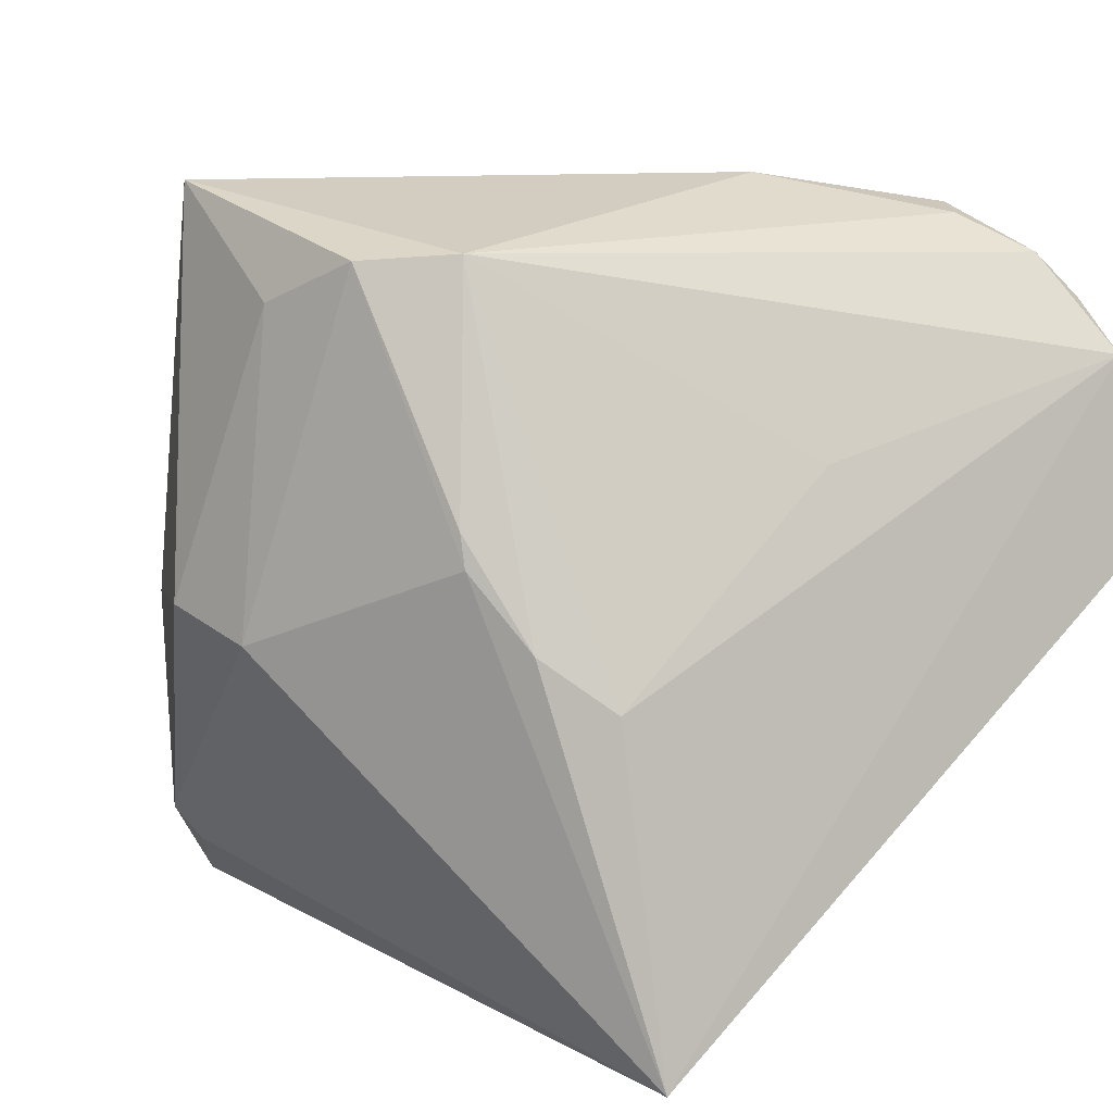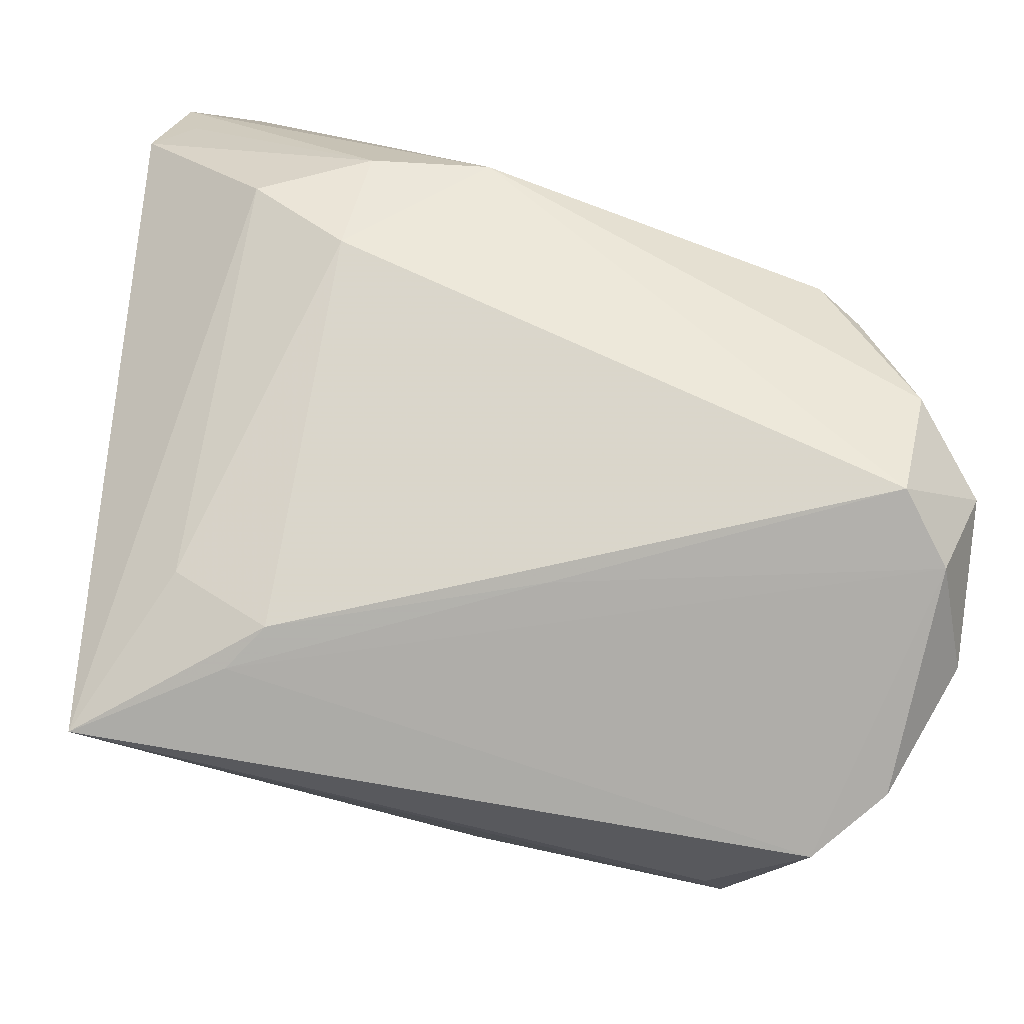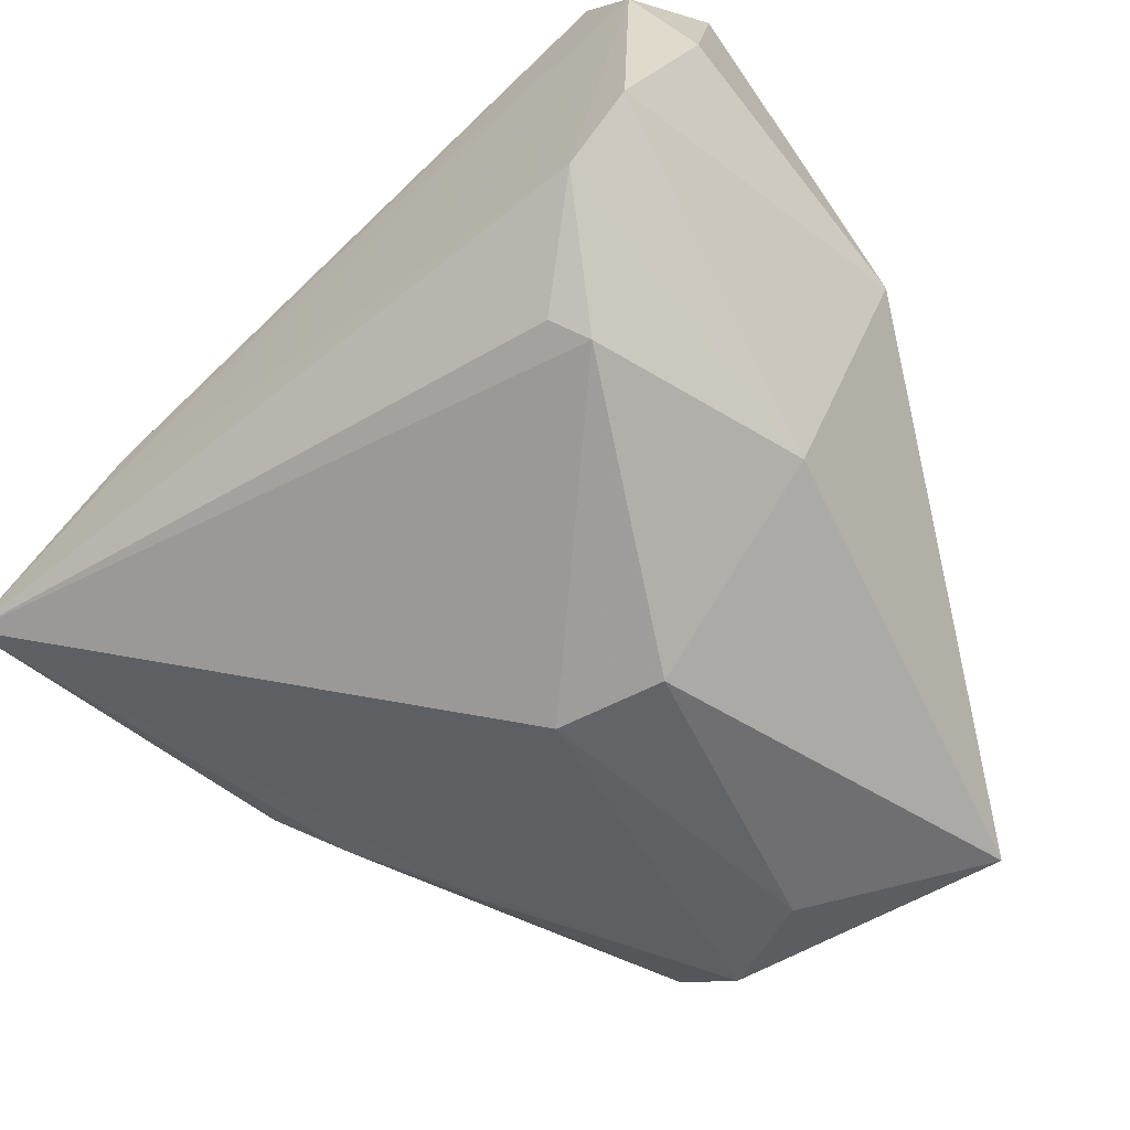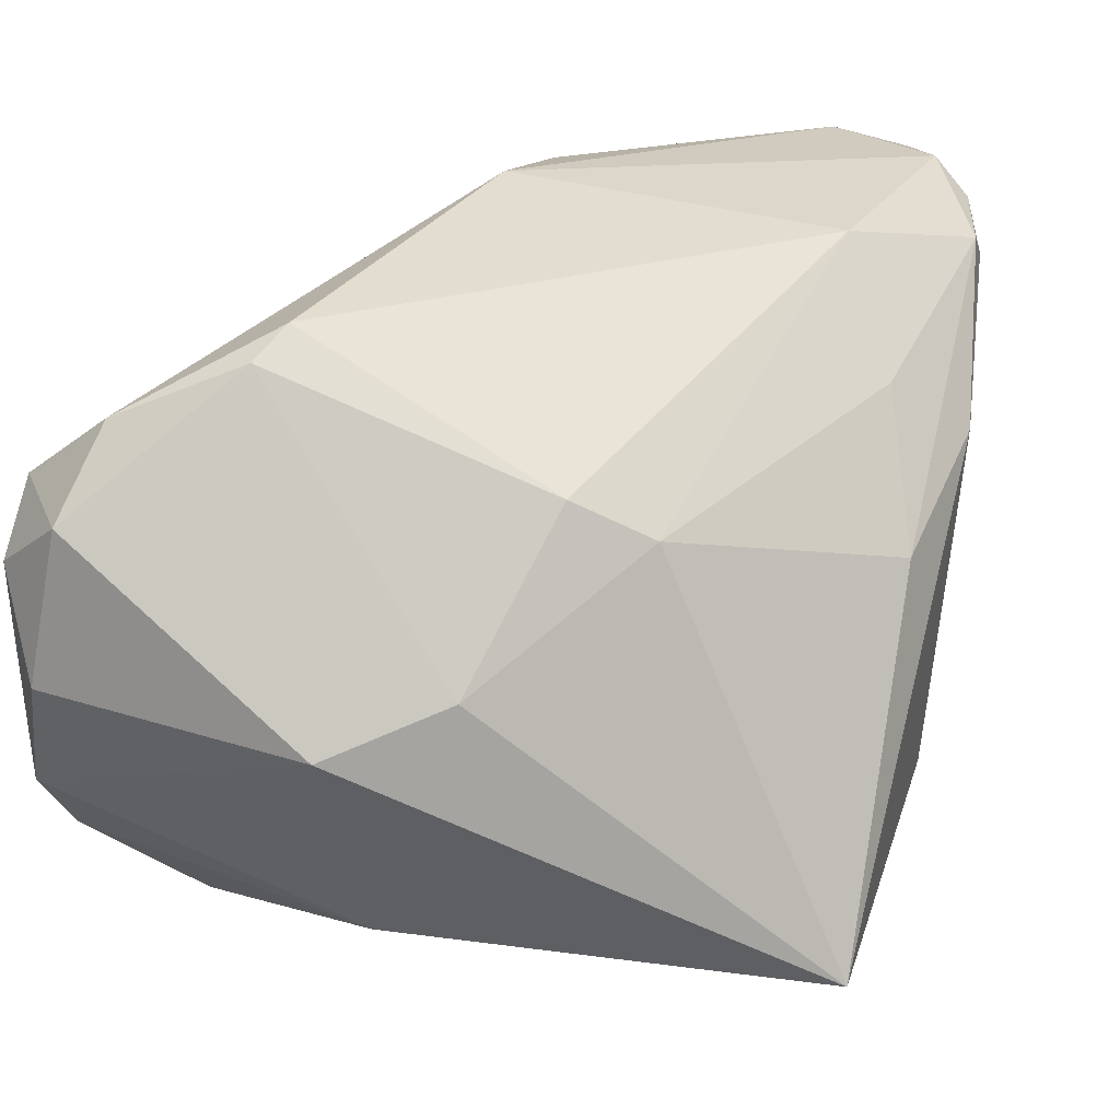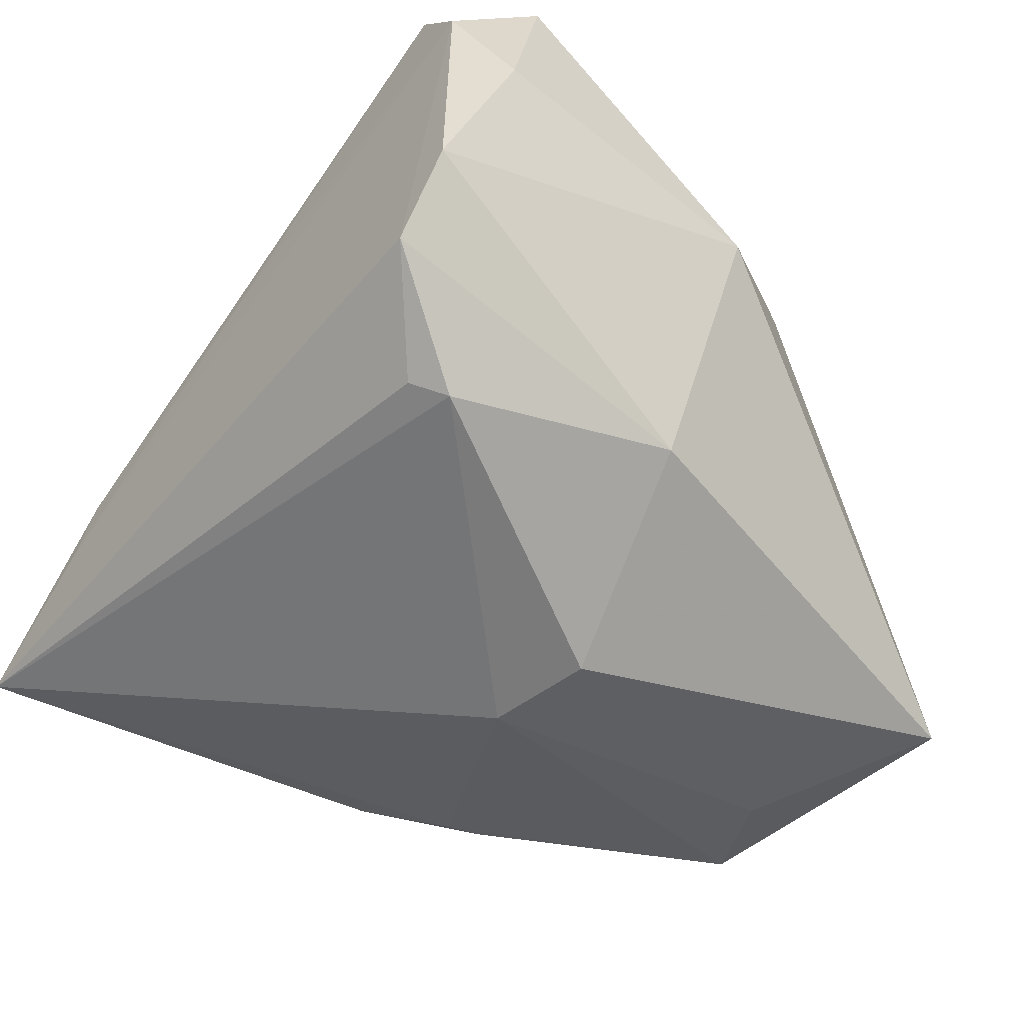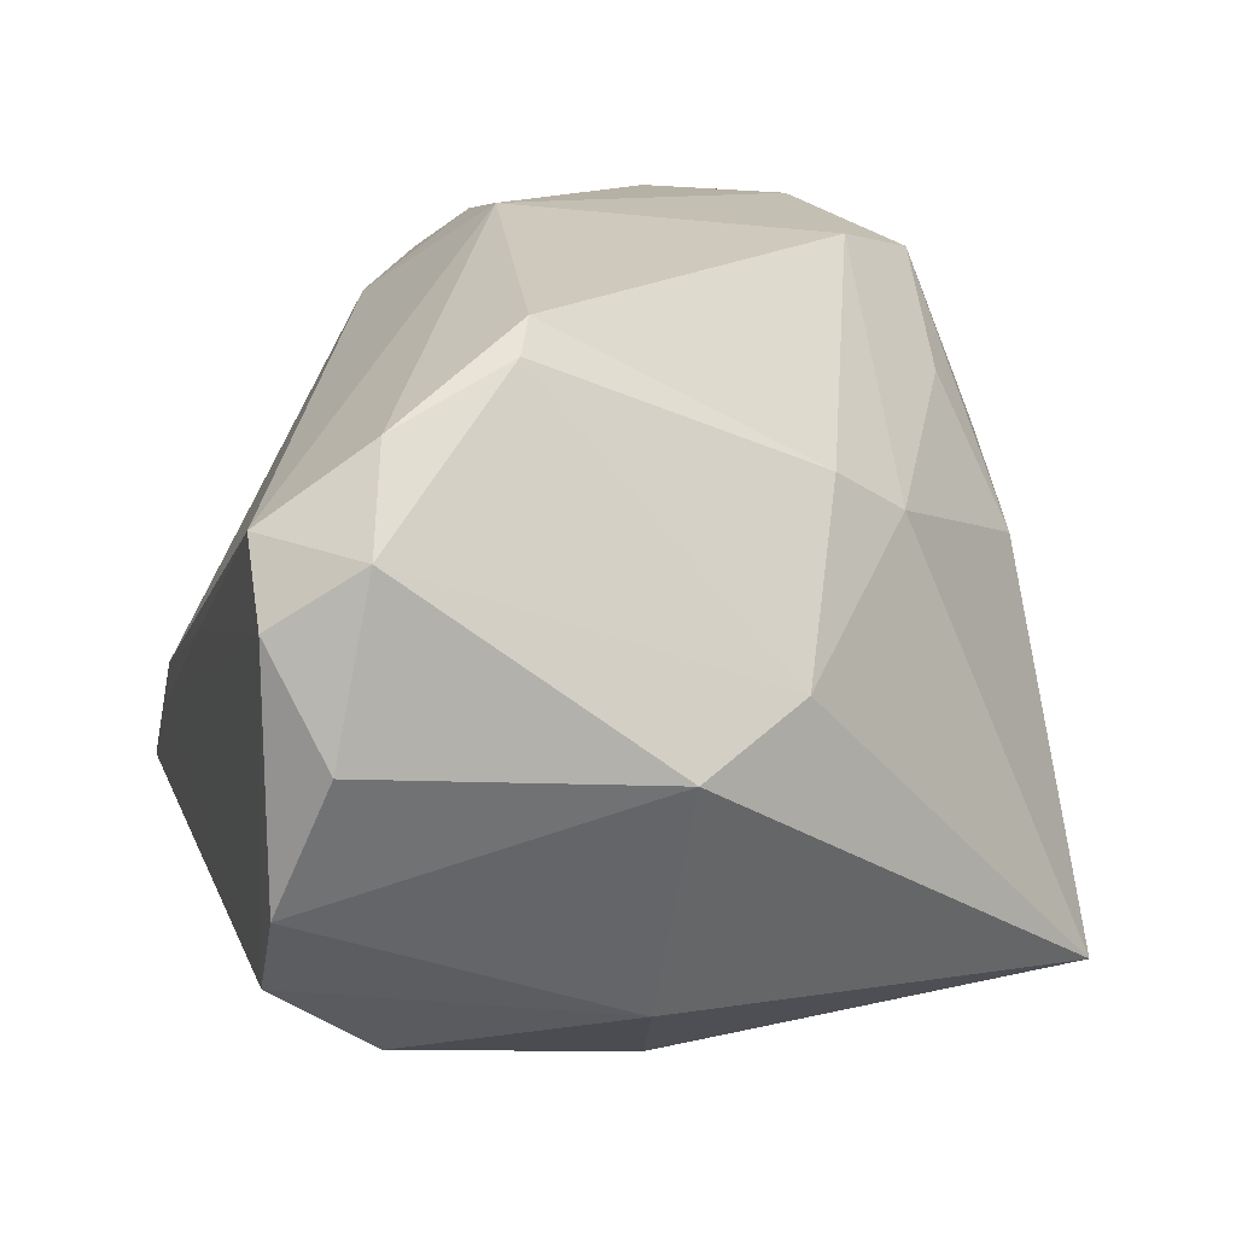
<metadata>
{"format":"obj","ext":"obj","renderer":"f3d","projection":"perspective","resolution":1024,"background":"white","views":[{"elev":15.0,"azim":-128.8,"up":"+Y"},{"elev":-78.6,"azim":-8.1,"up":"+Y"},{"elev":-62.1,"azim":40.0,"up":"+Z"},{"elev":20.9,"azim":113.5,"up":"+Z"},{"elev":-52.1,"azim":52.2,"up":"+Z"},{"elev":10.8,"azim":74.9,"up":"+Z"}]}
</metadata>
<code>
v -0.004339 0.03039 0.0201
v 0.02086 0.01821 0.01174
v -0.02366 0.03287 0.02767
v -0.0244 -0.03618 -0.01051
v -0.03839 0.02107 0.03402
v -0.01856 -0.008724 0.0342
v -0.02011 0.03331 0.03005
v -0.03023 -0.03187 -0.003361
v 0.02421 -0.02553 -0.02848
v -0.03767 -0.03587 -0.01841
v -0.02567 0.0006173 -0.02292
v -0.0107 0.0239 0.03189
v 0.01981 0.03592 -0.02745
v 0.02971 -0.01543 0.02579
v -0.04136 0.002191 0.03204
v -0.02899 -0.01173 0.03017
v -0.007283 -0.00883 0.03518
v 0.02419 0.01113 0.01555
v -0.03756 0.006448 0.03393
v 0.0257 -0.01383 0.02846
v -0.031 -0.004179 -0.01809
v -0.01039 0.03629 0.01471
v -0.006107 0.03152 -0.02702
v 0.04098 -0.02872 0.01277
v 0.04066 -0.004847 -0.004767
v -0.01899 0.01034 -0.02552
v 0.03627 -0.03573 -0.01391
v 0.0304 -0.03569 -0.02075
v -0.01306 0.03233 -0.02046
v 0.002958 -0.03629 0.001354
v 0.02994 -0.00535 -0.02569
v -0.01988 0.007224 -0.02569
v 0.02216 -0.02855 -0.02684
v -0.01997 -0.01816 0.02699
v 0.03773 -0.03629 0.007591
v 0.03304 -0.03629 0.01422
v -0.0303 0.02968 0.03136
v 0.002549 0.03493 0.006403
v 0.001326 -0.002716 -0.03437
v -0.02132 -0.03615 -0.006204
v 0.04136 -0.03179 -0.002287
v -0.03272 0.02559 0.03453
v 0.03441 0.005777 9.329e-05
v -0.03136 0.01389 0.004766
v 0.003392 0.027 -0.02973
v 0.03475 -0.02679 0.02097
v 0.01132 -0.0009056 -0.03518
v -0.0391 0.01307 0.03518
f 38 2 13
f 33 28 10
f 28 33 9
f 9 33 10
f 23 29 13
f 29 21 44
f 14 18 20
f 10 28 4
f 4 40 10
f 28 9 31
f 13 25 31
f 31 47 13
f 31 9 47
f 13 47 45
f 45 23 13
f 29 23 26
f 43 18 14
f 43 25 13
f 2 18 43
f 13 2 43
f 42 48 17
f 17 48 6
f 16 34 6
f 6 34 17
f 10 40 8
f 40 34 8
f 8 16 10
f 8 34 16
f 37 42 7
f 40 4 30
f 14 20 46
f 46 20 17
f 28 31 27
f 25 41 27
f 27 31 25
f 11 21 29
f 29 26 11
f 10 21 11
f 39 45 47
f 23 45 39
f 39 9 10
f 47 9 39
f 5 42 37
f 48 42 5
f 37 29 5
f 29 44 5
f 5 44 21
f 5 21 10
f 16 6 15
f 10 16 15
f 15 5 10
f 48 5 15
f 2 38 1
f 38 7 1
f 12 18 2
f 2 1 12
f 12 1 7
f 12 20 18
f 12 7 42
f 17 20 12
f 12 42 17
f 3 29 37
f 37 7 3
f 24 41 25
f 14 46 24
f 24 43 14
f 25 43 24
f 36 24 46
f 36 34 40
f 40 30 36
f 17 34 36
f 36 46 17
f 32 11 26
f 32 26 23
f 23 39 32
f 10 11 32
f 32 39 10
f 19 6 48
f 48 15 19
f 19 15 6
f 13 29 22
f 29 3 22
f 22 3 7
f 22 38 13
f 22 7 38
f 35 36 30
f 35 4 28
f 35 30 4
f 28 27 35
f 35 27 41
f 41 24 35
f 24 36 35

</code>
